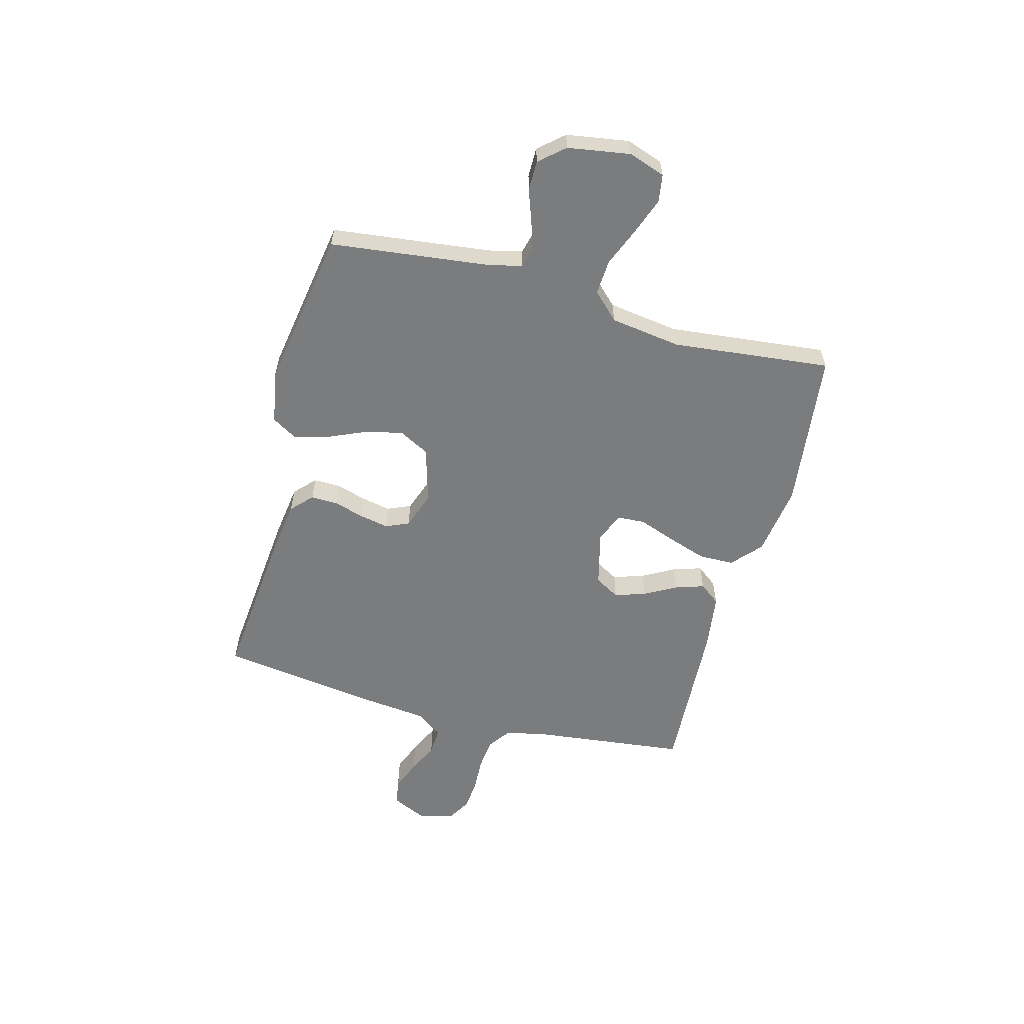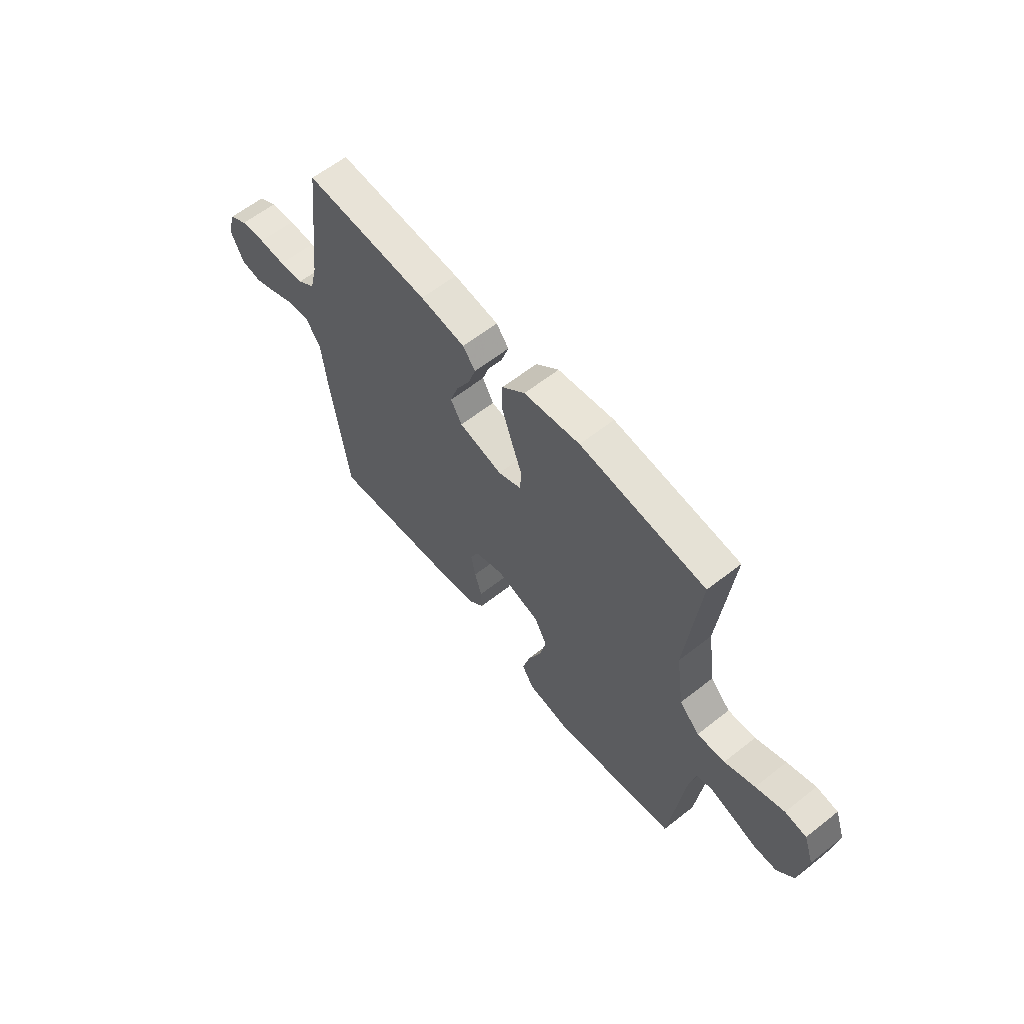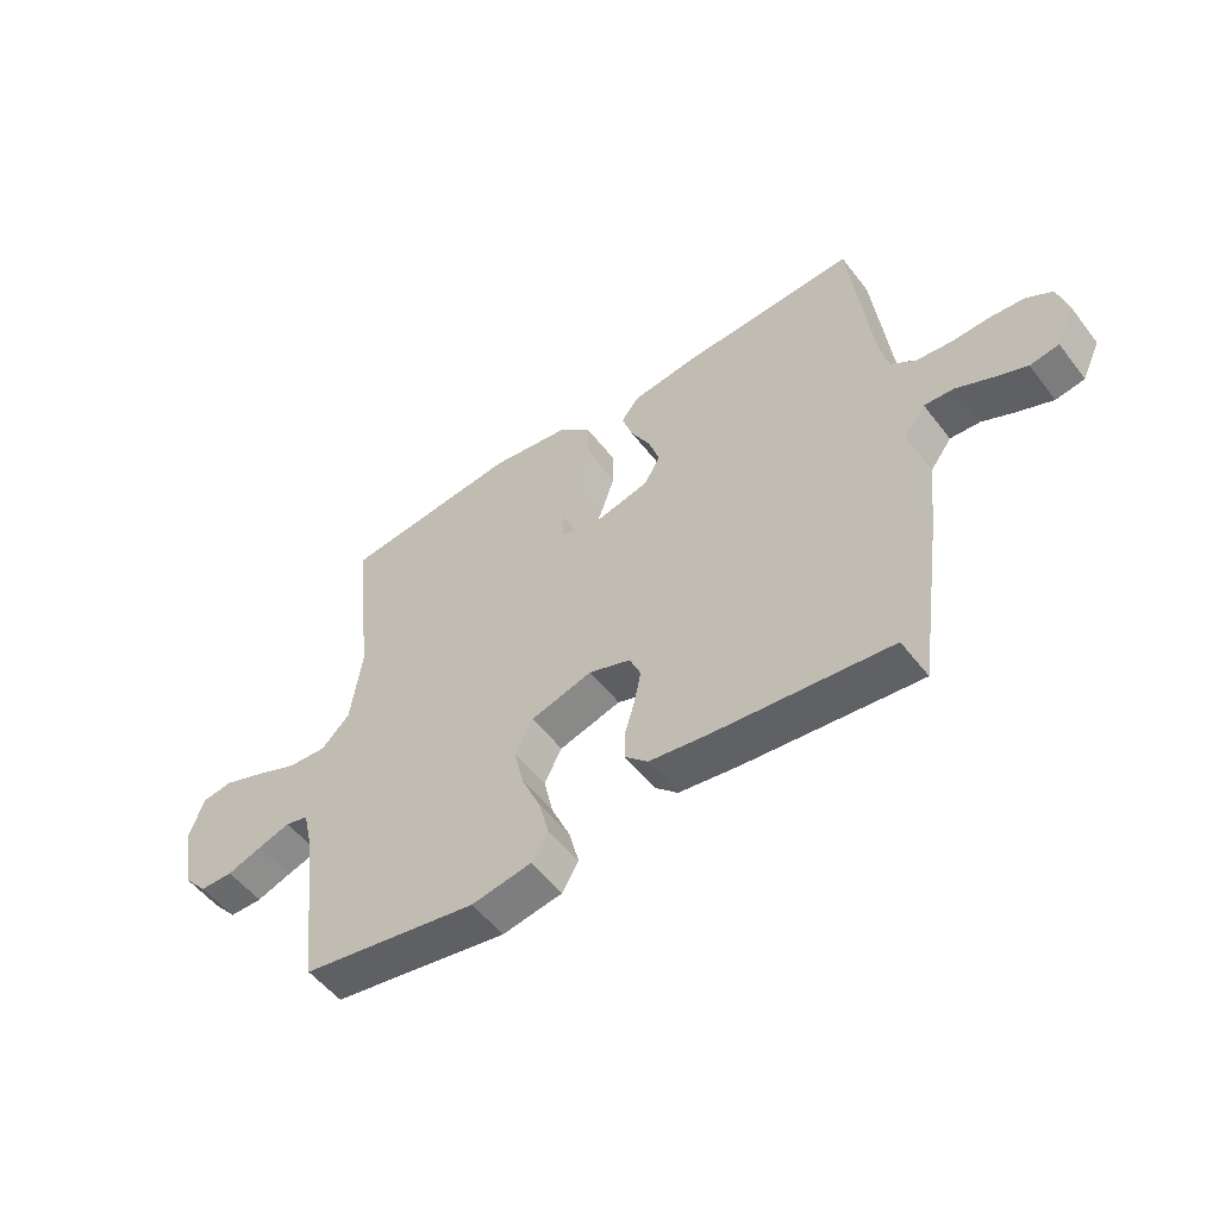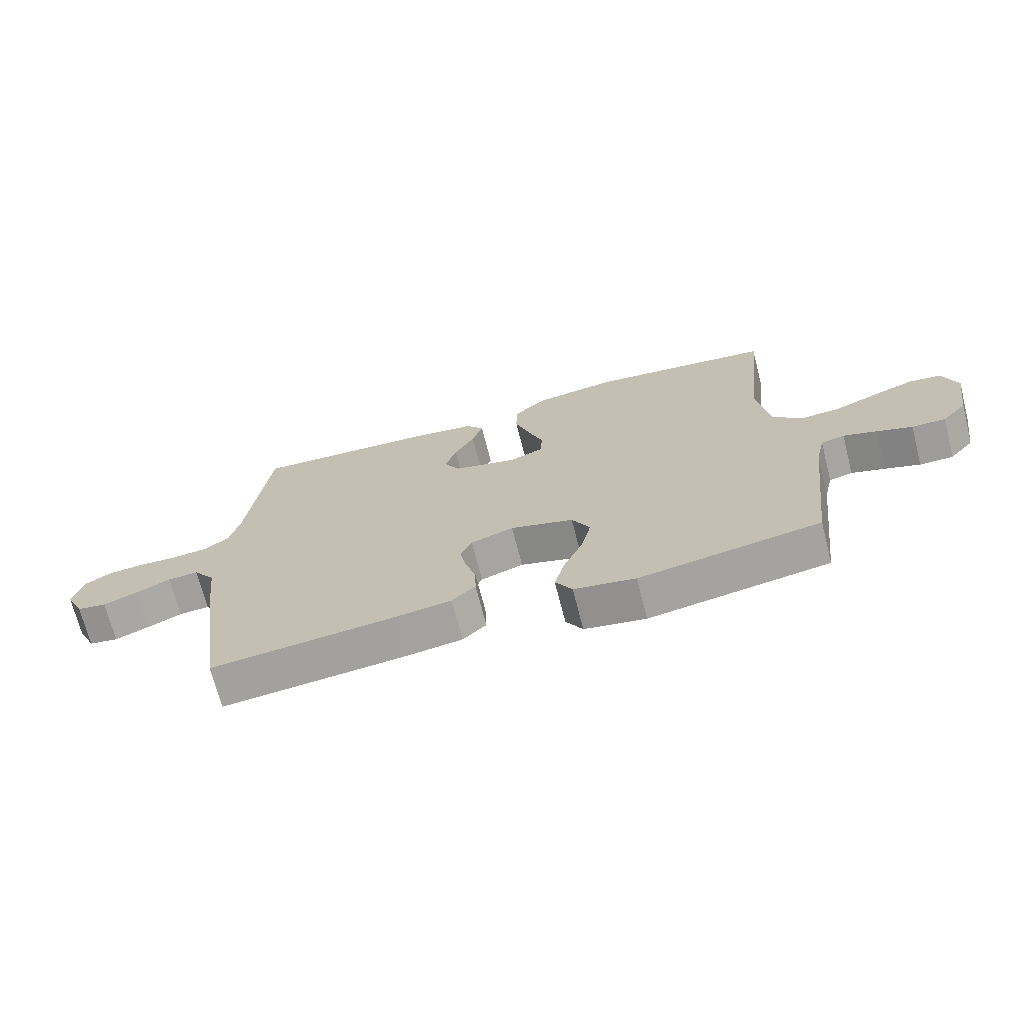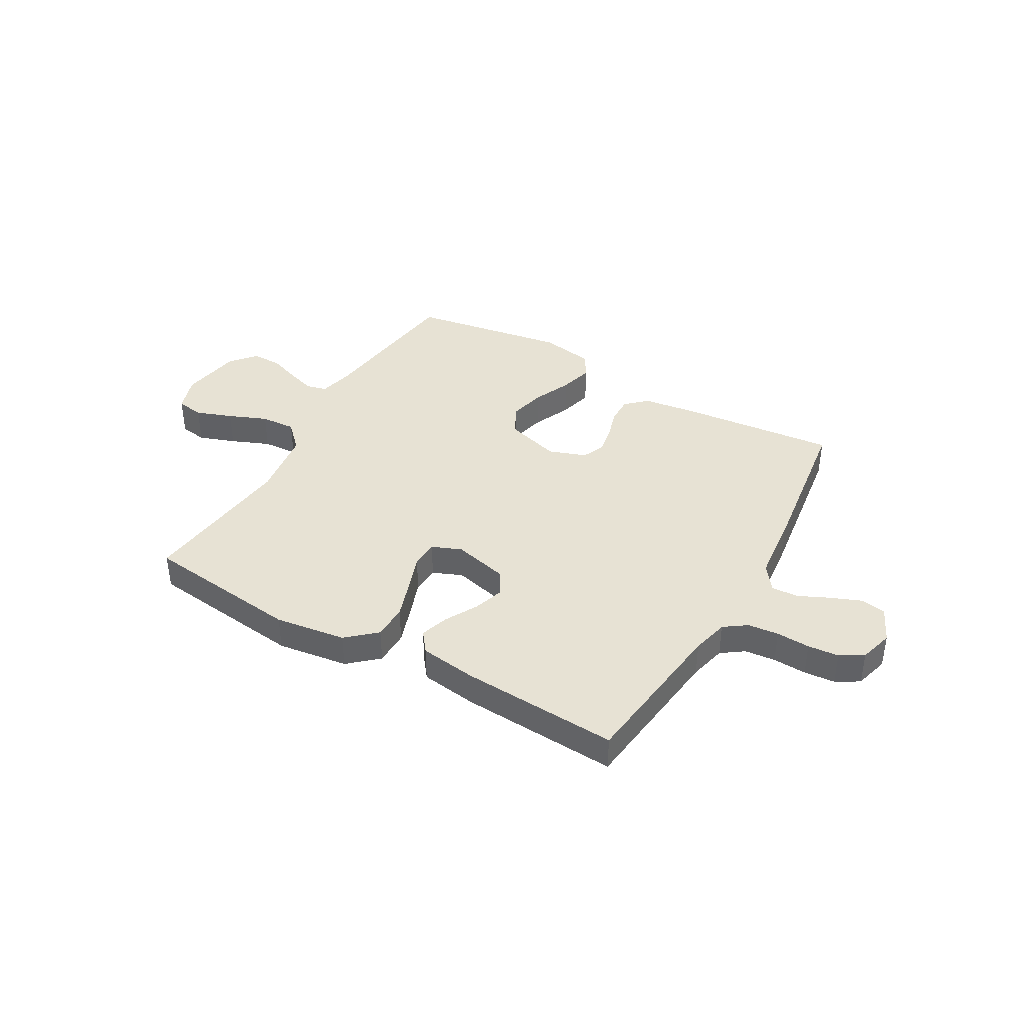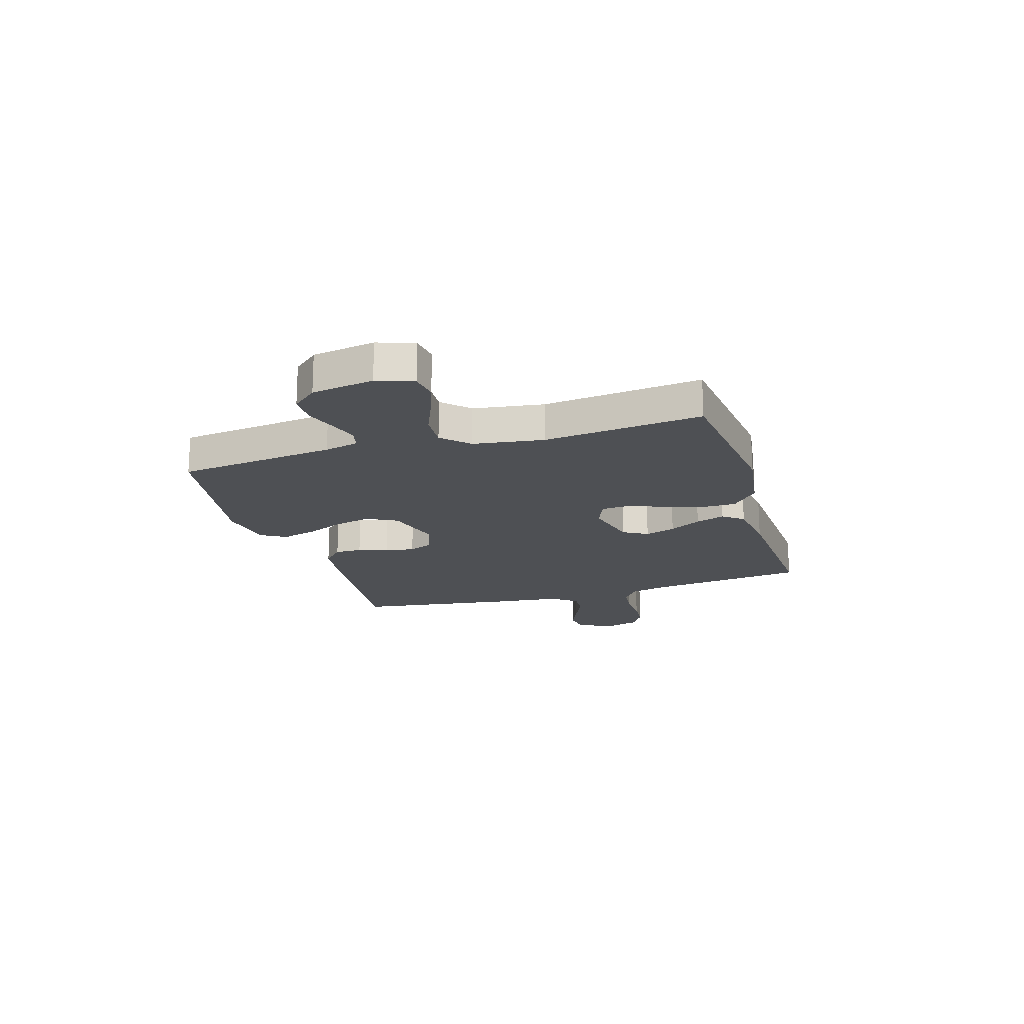
<metadata>
{"format":"obj","ext":"obj","renderer":"f3d","projection":"perspective","resolution":1024,"background":"white","views":[{"elev":-58.6,"azim":-105.0,"up":"+Y"},{"elev":60.7,"azim":-128.9,"up":"+Z"},{"elev":-52.9,"azim":36.6,"up":"+Z"},{"elev":-70.2,"azim":-165.6,"up":"+Z"},{"elev":39.8,"azim":29.8,"up":"+Y"},{"elev":-18.6,"azim":-73.2,"up":"+Y"}]}
</metadata>
<code>
v 0.5 0.07 -0.5
v 0.2 0.07 -0.471
v 0.1 0.07 -0.457
v 0.061 0.07 -0.42
v 0.062 0.07 -0.369
v 0.079 0.07 -0.312
v 0.09 0.07 -0.257
v 0.071 0.07 -0.213
v 0 0.07 -0.188
v -0.105 0.07 -0.219
v -0.135 0.07 -0.276
v -0.119 0.07 -0.346
v -0.087 0.07 -0.419
v -0.07 0.07 -0.484
v -0.098 0.07 -0.531
v -0.2 0.07 -0.549
v -0.5 0.07 -0.5
v -0.536 0.07 -0.2
v -0.551 0.07 -0.136
v -0.59 0.07 -0.126
v -0.645 0.07 -0.144
v -0.704 0.07 -0.165
v -0.76 0.07 -0.165
v -0.801 0.07 -0.118
v -0.82 0.07 0
v -0.796 0.07 0.069
v -0.744 0.07 0.077
v -0.675 0.07 0.052
v -0.602 0.07 0.022
v -0.535 0.07 0.018
v -0.487 0.07 0.067
v -0.468 0.07 0.2
v -0.5 0.07 0.5
v -0.2 0.07 0.536
v -0.065 0.07 0.517
v -0.01 0.07 0.468
v -0.009 0.07 0.401
v -0.034 0.07 0.327
v -0.059 0.07 0.258
v -0.056 0.07 0.206
v 0 0.07 0.183
v 0.105 0.07 0.209
v 0.132 0.07 0.256
v 0.113 0.07 0.314
v 0.08 0.07 0.374
v 0.062 0.07 0.429
v 0.092 0.07 0.468
v 0.2 0.07 0.483
v 0.5 0.07 0.5
v 0.535 0.07 0.2
v 0.552 0.07 0.129
v 0.594 0.07 0.099
v 0.653 0.07 0.093
v 0.717 0.07 0.096
v 0.776 0.07 0.091
v 0.82 0.07 0.065
v 0.838 0.07 0
v 0.807 0.07 -0.067
v 0.758 0.07 -0.075
v 0.701 0.07 -0.052
v 0.643 0.07 -0.025
v 0.592 0.07 -0.022
v 0.556 0.07 -0.071
v 0.542 0.07 -0.2
v 0.5 0 -0.5
v 0.2 0 -0.471
v 0.1 0 -0.457
v 0.061 0 -0.42
v 0.062 0 -0.369
v 0.079 0 -0.312
v 0.09 0 -0.257
v 0.071 0 -0.213
v 0 0 -0.188
v -0.105 0 -0.219
v -0.135 0 -0.276
v -0.119 0 -0.346
v -0.087 0 -0.419
v -0.07 0 -0.484
v -0.098 0 -0.531
v -0.2 0 -0.549
v -0.5 0 -0.5
v -0.536 0 -0.2
v -0.551 0 -0.136
v -0.59 0 -0.126
v -0.645 0 -0.144
v -0.704 0 -0.165
v -0.76 0 -0.165
v -0.801 0 -0.118
v -0.82 0 0
v -0.796 0 0.069
v -0.744 0 0.077
v -0.675 0 0.052
v -0.602 0 0.022
v -0.535 0 0.018
v -0.487 0 0.067
v -0.468 0 0.2
v -0.5 0 0.5
v -0.2 0 0.536
v -0.065 0 0.517
v -0.01 0 0.468
v -0.009 0 0.401
v -0.034 0 0.327
v -0.059 0 0.258
v -0.056 0 0.206
v 0 0 0.183
v 0.105 0 0.209
v 0.132 0 0.256
v 0.113 0 0.314
v 0.08 0 0.374
v 0.062 0 0.429
v 0.092 0 0.468
v 0.2 0 0.483
v 0.5 0 0.5
v 0.535 0 0.2
v 0.552 0 0.129
v 0.594 0 0.099
v 0.653 0 0.093
v 0.717 0 0.096
v 0.776 0 0.091
v 0.82 0 0.065
v 0.838 0 0
v 0.807 0 -0.067
v 0.758 0 -0.075
v 0.701 0 -0.052
v 0.643 0 -0.025
v 0.592 0 -0.022
v 0.556 0 -0.071
v 0.542 0 -0.2
f 63 64 1 2
f 62 63 2 3
f 58 59 60 61
f 56 57 58 61
f 56 61 62
f 53 54 55 56
f 52 53 56 62
f 51 52 62 3
f 47 48 49 50
f 44 45 46 47
f 43 44 47 50
f 42 43 50 51
f 36 37 38 39
f 34 35 36 39
f 32 33 34 39
f 31 32 39 40
f 30 31 40 41
f 26 27 28 29
f 24 25 26 29
f 24 29 30
f 21 22 23 24
f 20 21 24 30
f 19 20 30 41
f 15 16 17 18
f 12 13 14 15
f 11 12 15 18
f 10 11 18 19
f 3 4 5 6
f 3 6 7
f 51 3 7
f 42 51 7 8
f 41 42 8 9
f 9 10 19 41
f 66 65 128 127
f 67 66 127 126
f 125 124 123 122
f 125 122 121 120
f 126 125 120
f 120 119 118 117
f 126 120 117 116
f 67 126 116 115
f 114 113 112 111
f 111 110 109 108
f 114 111 108 107
f 115 114 107 106
f 103 102 101 100
f 103 100 99 98
f 103 98 97 96
f 104 103 96 95
f 105 104 95 94
f 93 92 91 90
f 93 90 89 88
f 94 93 88
f 88 87 86 85
f 94 88 85 84
f 105 94 84 83
f 82 81 80 79
f 79 78 77 76
f 82 79 76 75
f 83 82 75 74
f 70 69 68 67
f 71 70 67
f 71 67 115
f 72 71 115 106
f 73 72 106 105
f 105 83 74 73
f 1 65 66 2
f 2 66 67 3
f 3 67 68 4
f 4 68 69 5
f 5 69 70 6
f 6 70 71 7
f 7 71 72 8
f 8 72 73 9
f 9 73 74 10
f 10 74 75 11
f 11 75 76 12
f 12 76 77 13
f 13 77 78 14
f 14 78 79 15
f 15 79 80 16
f 16 80 81 17
f 17 81 82 18
f 18 82 83 19
f 19 83 84 20
f 20 84 85 21
f 21 85 86 22
f 22 86 87 23
f 23 87 88 24
f 24 88 89 25
f 25 89 90 26
f 26 90 91 27
f 27 91 92 28
f 28 92 93 29
f 29 93 94 30
f 30 94 95 31
f 31 95 96 32
f 32 96 97 33
f 33 97 98 34
f 34 98 99 35
f 35 99 100 36
f 36 100 101 37
f 37 101 102 38
f 38 102 103 39
f 39 103 104 40
f 40 104 105 41
f 41 105 106 42
f 42 106 107 43
f 43 107 108 44
f 44 108 109 45
f 45 109 110 46
f 46 110 111 47
f 47 111 112 48
f 48 112 113 49
f 49 113 114 50
f 50 114 115 51
f 51 115 116 52
f 52 116 117 53
f 53 117 118 54
f 54 118 119 55
f 55 119 120 56
f 56 120 121 57
f 57 121 122 58
f 58 122 123 59
f 59 123 124 60
f 60 124 125 61
f 61 125 126 62
f 62 126 127 63
f 63 127 128 64
f 64 128 65 1

</code>
